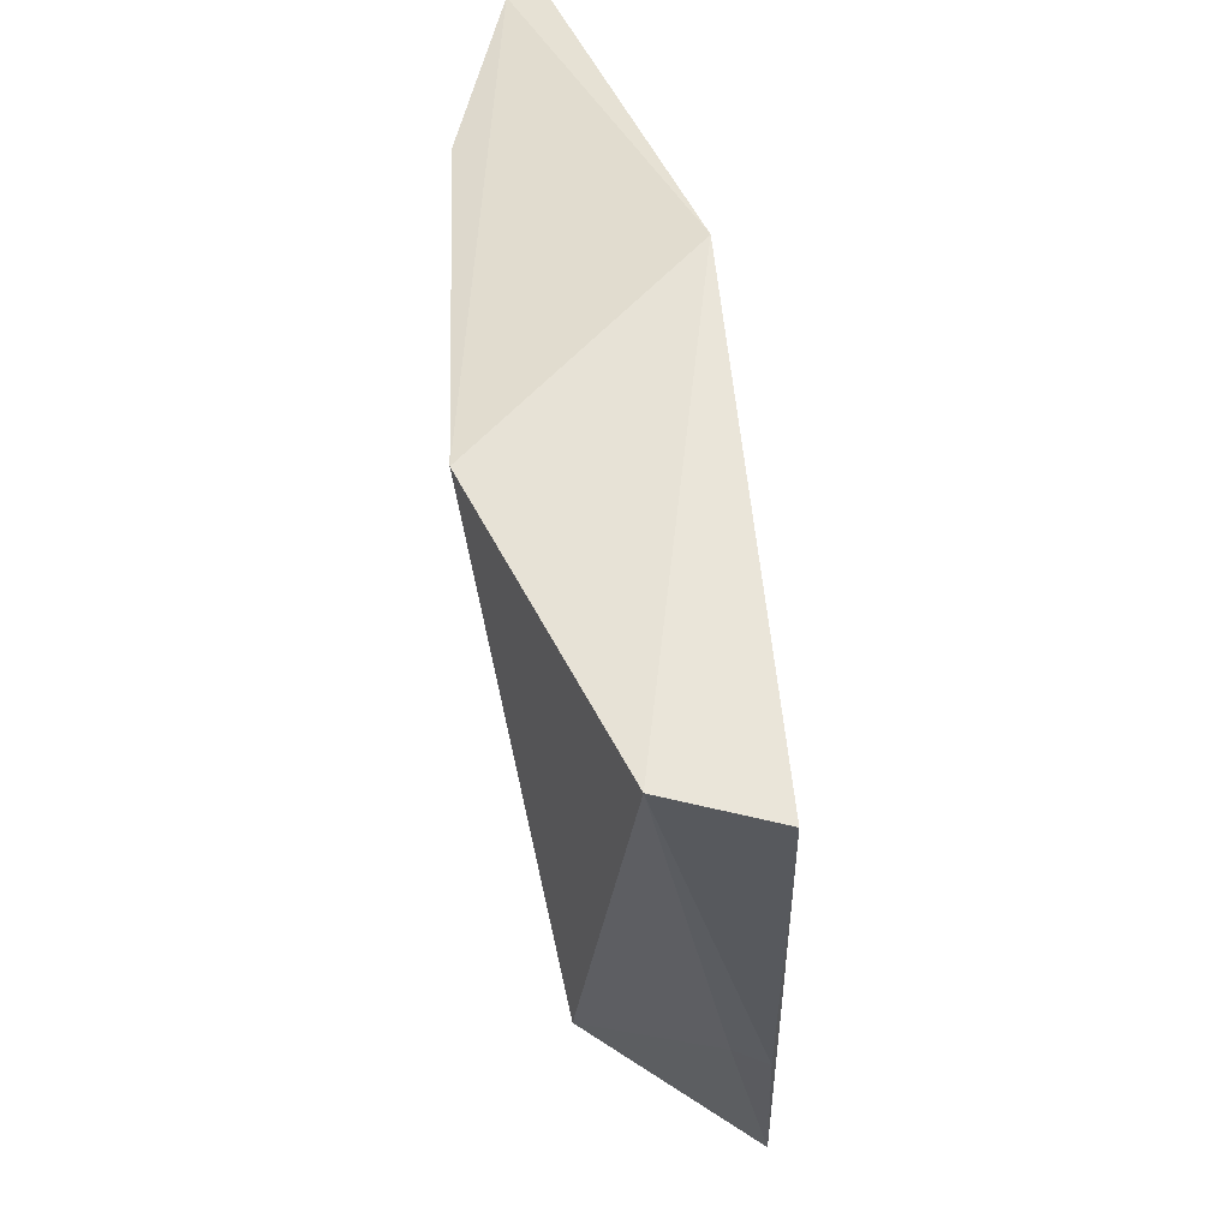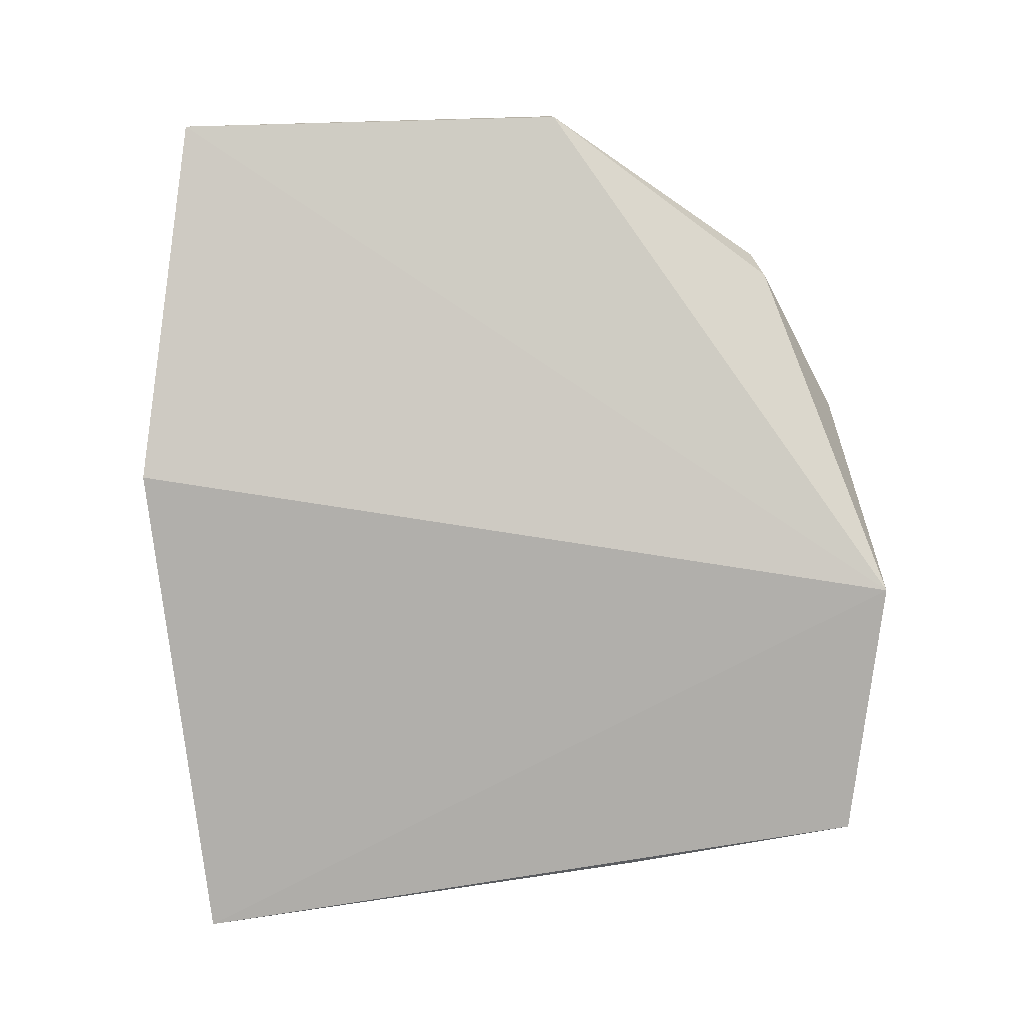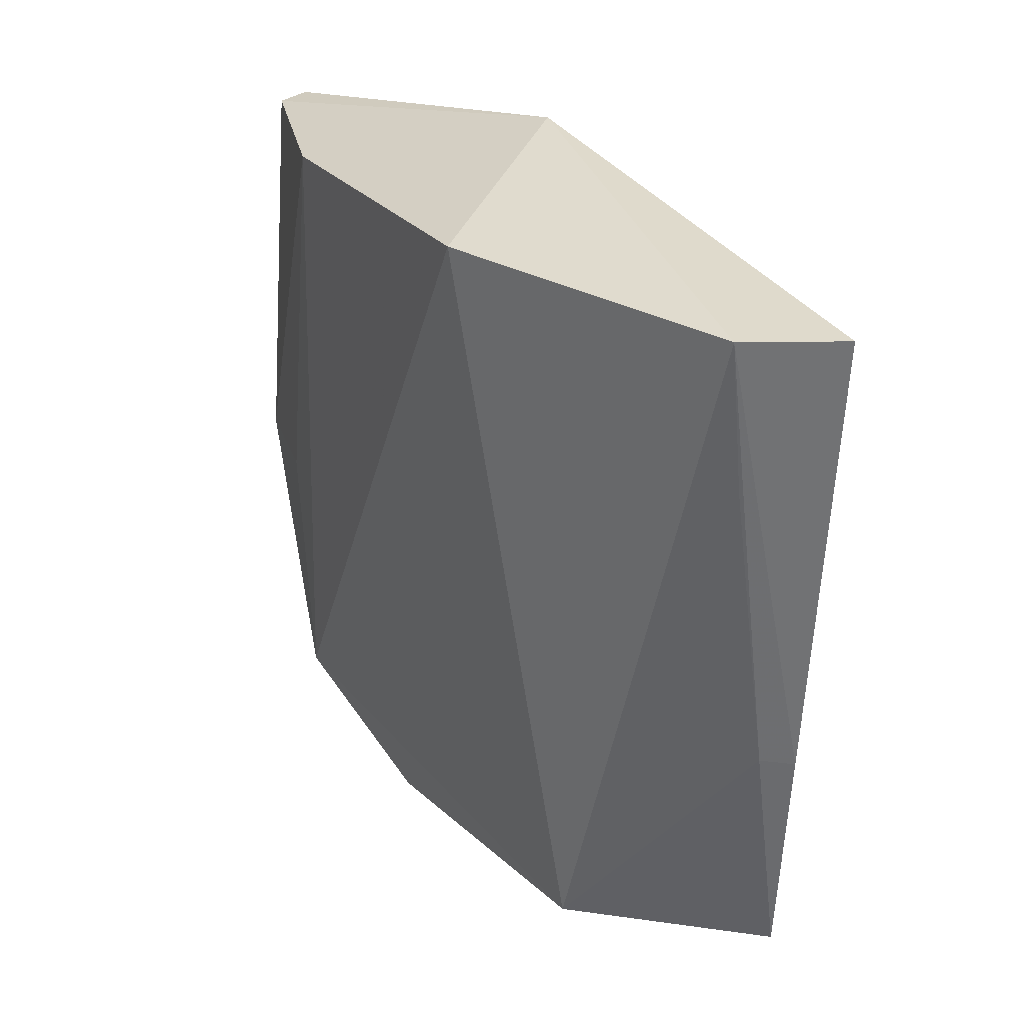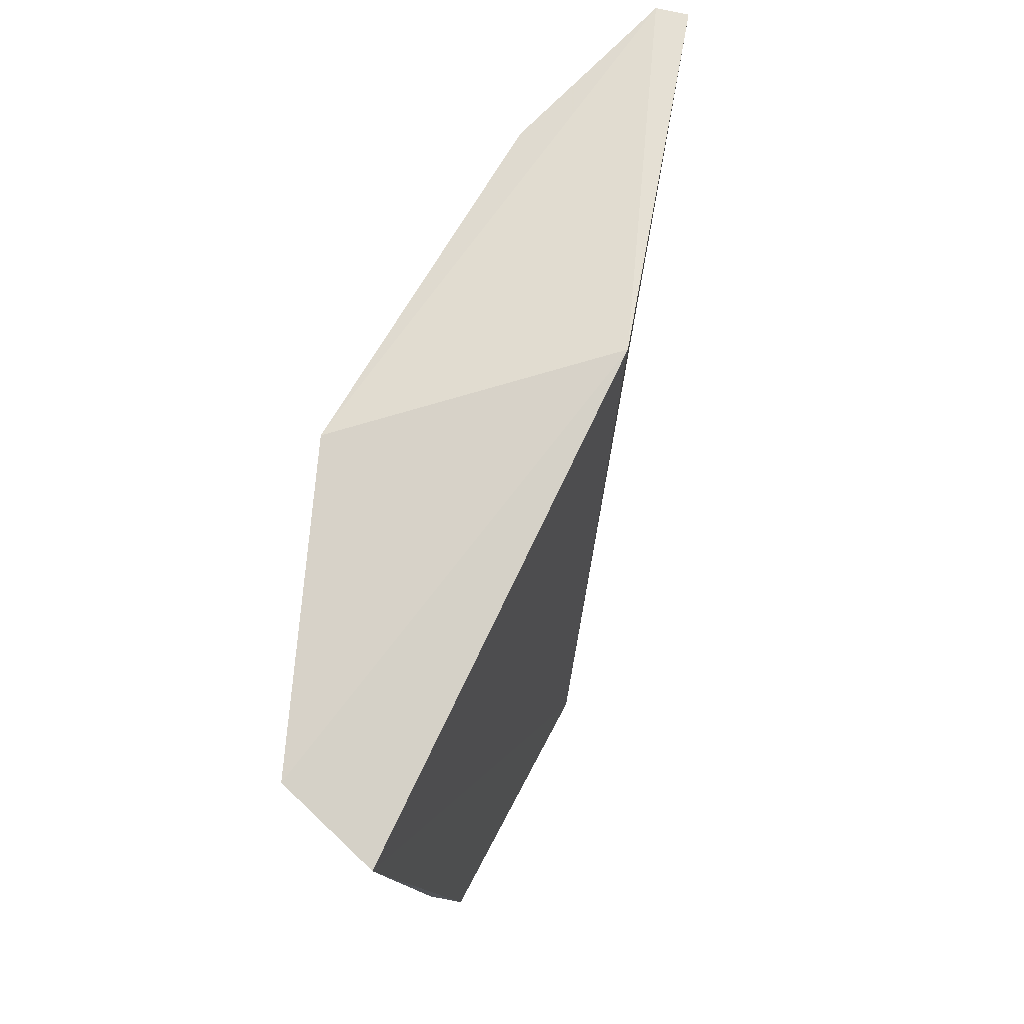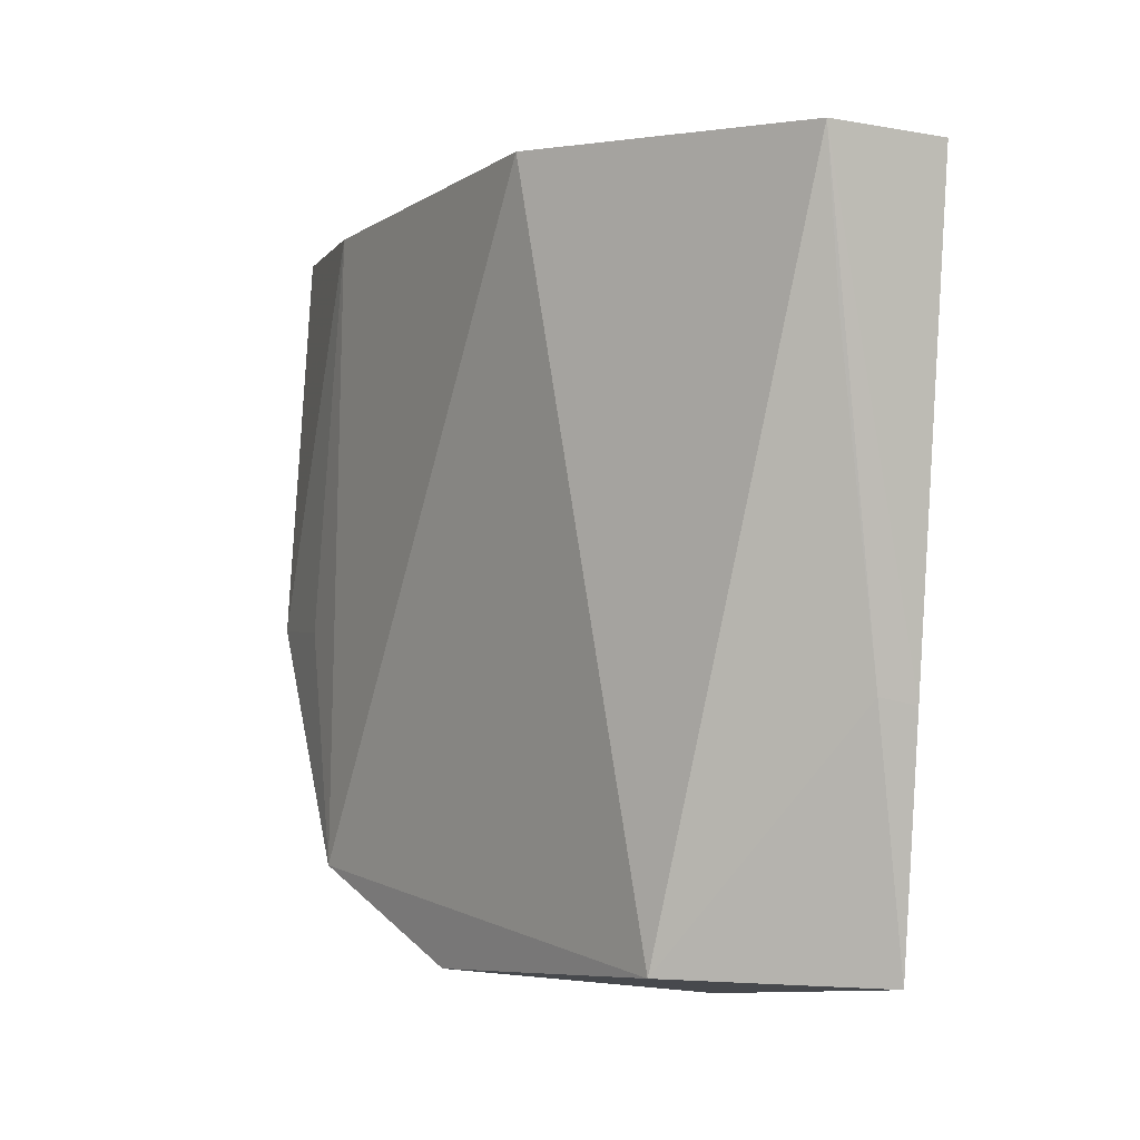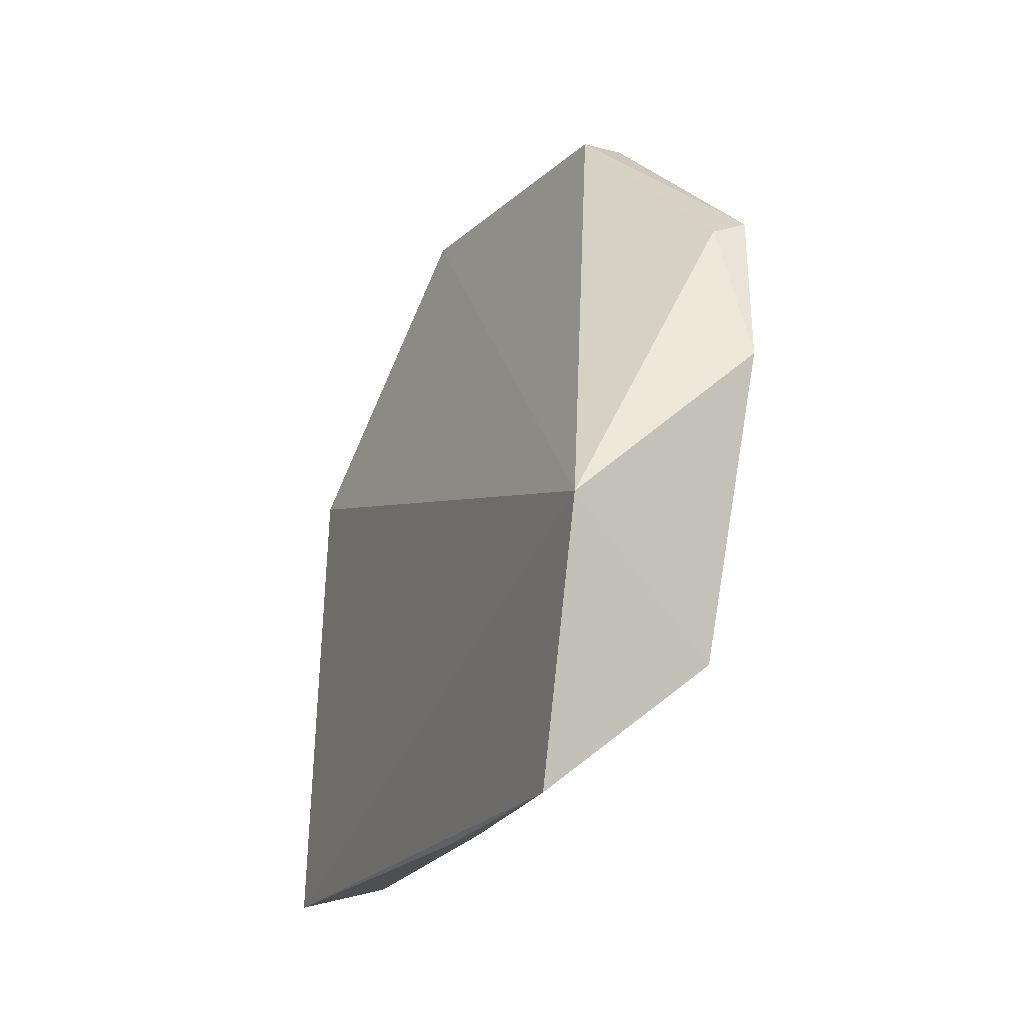
<metadata>
{"format":"obj","ext":"obj","renderer":"f3d","projection":"perspective","resolution":1024,"background":"white","views":[{"elev":54.3,"azim":179.0,"up":"+Y"},{"elev":16.8,"azim":-96.6,"up":"+Z"},{"elev":28.4,"azim":154.5,"up":"+Y"},{"elev":72.5,"azim":-149.2,"up":"+Y"},{"elev":-1.9,"azim":150.8,"up":"+Y"},{"elev":-12.1,"azim":-24.3,"up":"+Z"}]}
</metadata>
<code>
v 0.02686 0.06477 0.04259
v 0.03052 0.03509 0.03499
v 0.03007 0.06575 0.01701
v 0.0188 0.06489 0.002848
v 0.01882 0.03016 0.01963
v 0.02077 0.06736 0.02627
v 0.03037 0.06455 0.03373
v 0.02745 0.04625 0.04278
v 0.02632 0.03208 0.01279
v 0.02371 0.06535 0.003924
v 0.02832 0.06459 0.04222
v 0.02857 0.03476 0.03423
v 0.0284 0.031 0.02713
v 0.01804 0.03178 0.006901
v 0.02949 0.04617 0.0426
v 0.02009 0.0434 0.005773
v 0.03023 0.04608 0.0374
v 0.02267 0.05817 0.004627
v 0.01849 0.04303 0.005265
f 6 5 1
f 6 4 5
f 7 2 3
f 8 1 5
f 9 3 2
f 10 6 3
f 10 4 6
f 10 3 9
f 11 6 1
f 11 7 3
f 11 3 6
f 12 8 5
f 12 2 8
f 13 9 2
f 13 5 9
f 13 12 5
f 13 2 12
f 14 9 5
f 14 5 4
f 15 11 1
f 15 1 8
f 15 8 2
f 15 7 11
f 16 9 14
f 17 15 2
f 17 2 7
f 17 7 15
f 18 16 10
f 18 10 9
f 18 9 16
f 19 16 14
f 19 14 4
f 19 4 10
f 19 10 16

</code>
